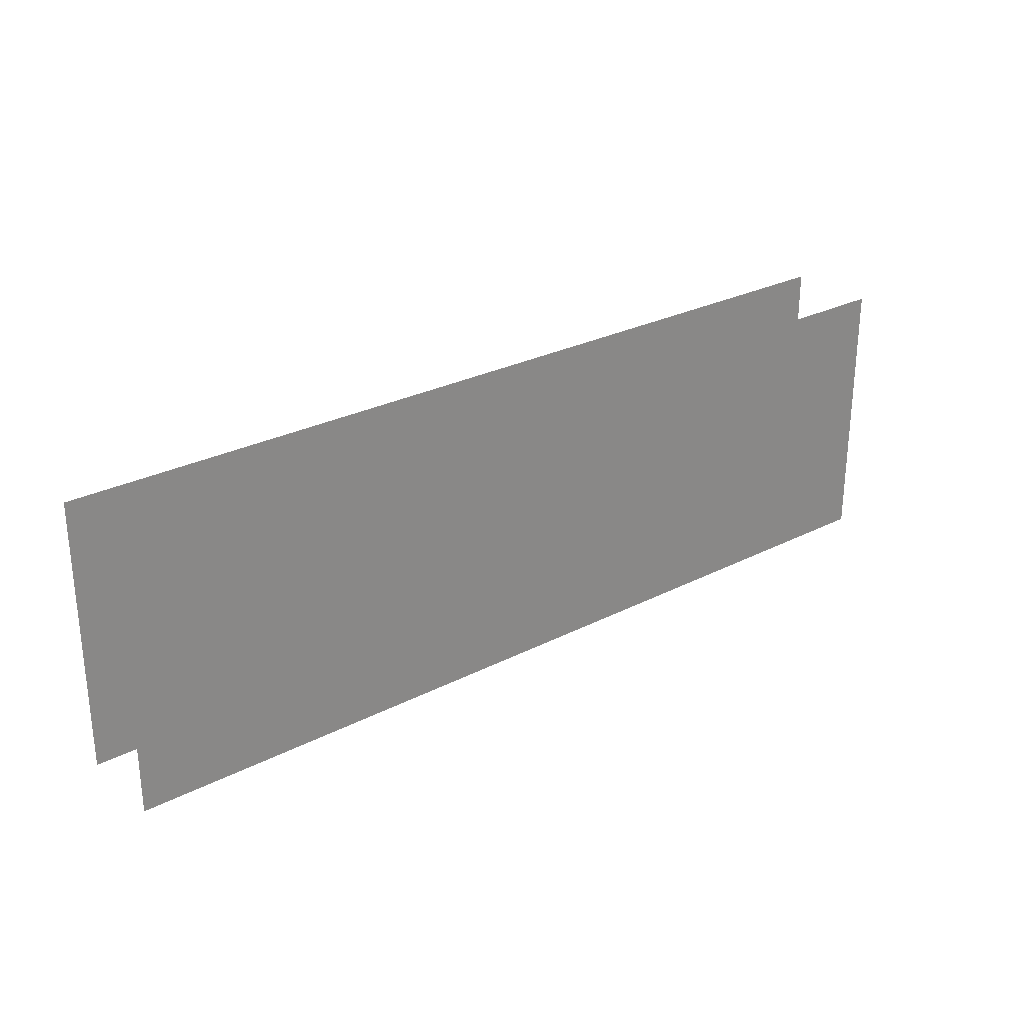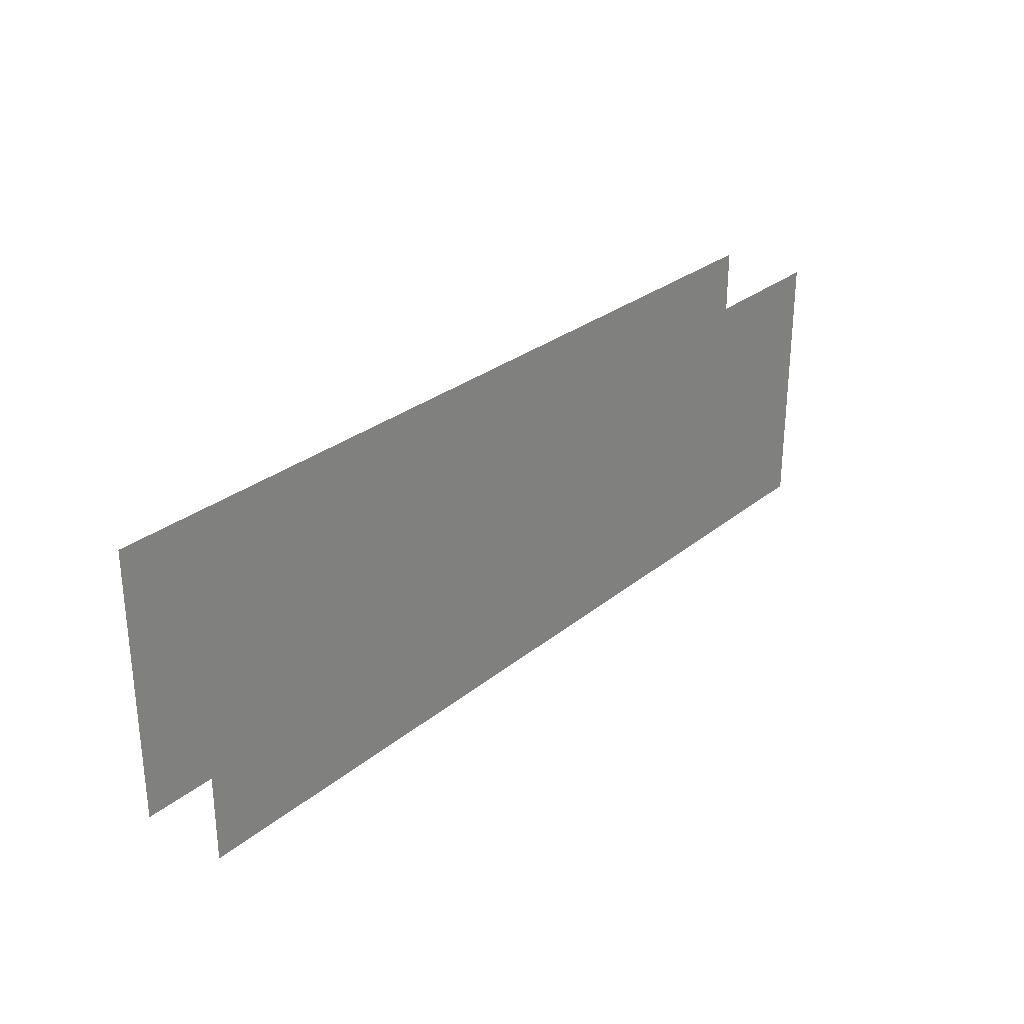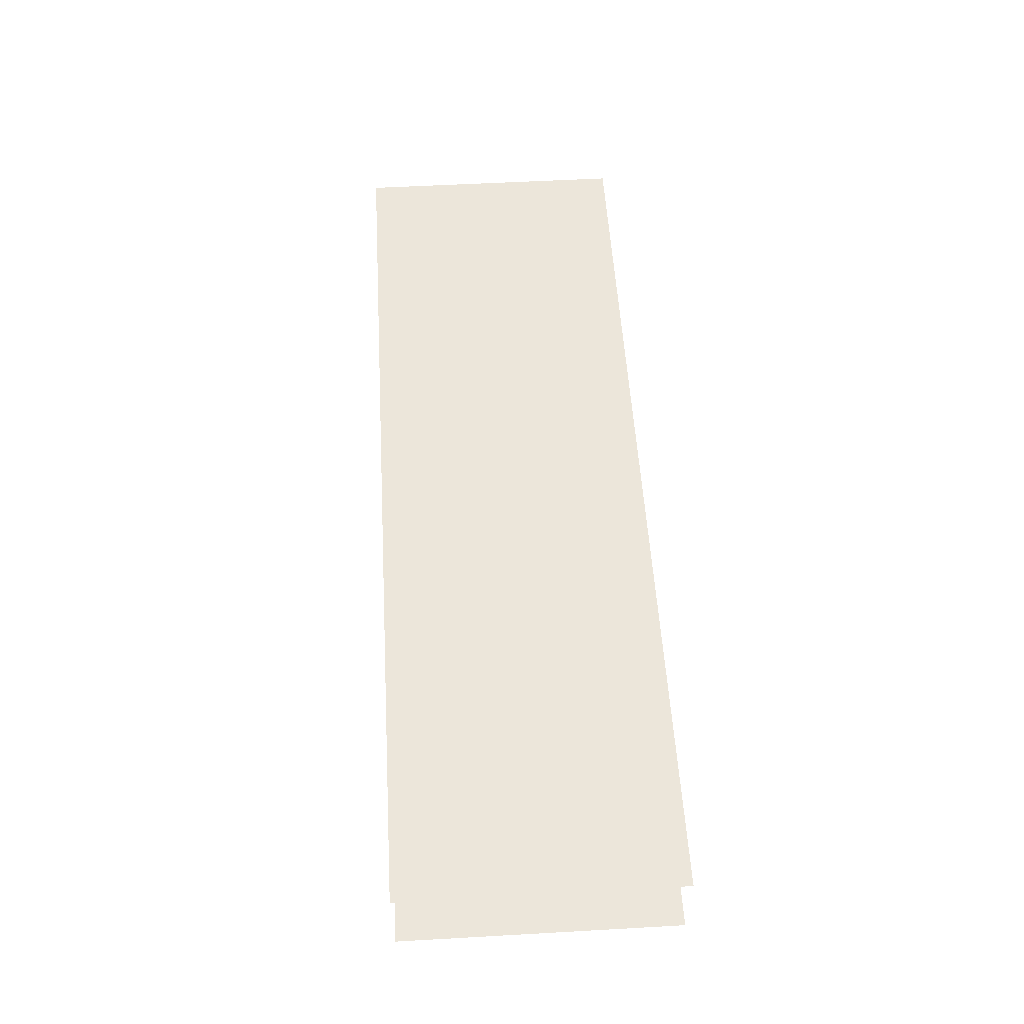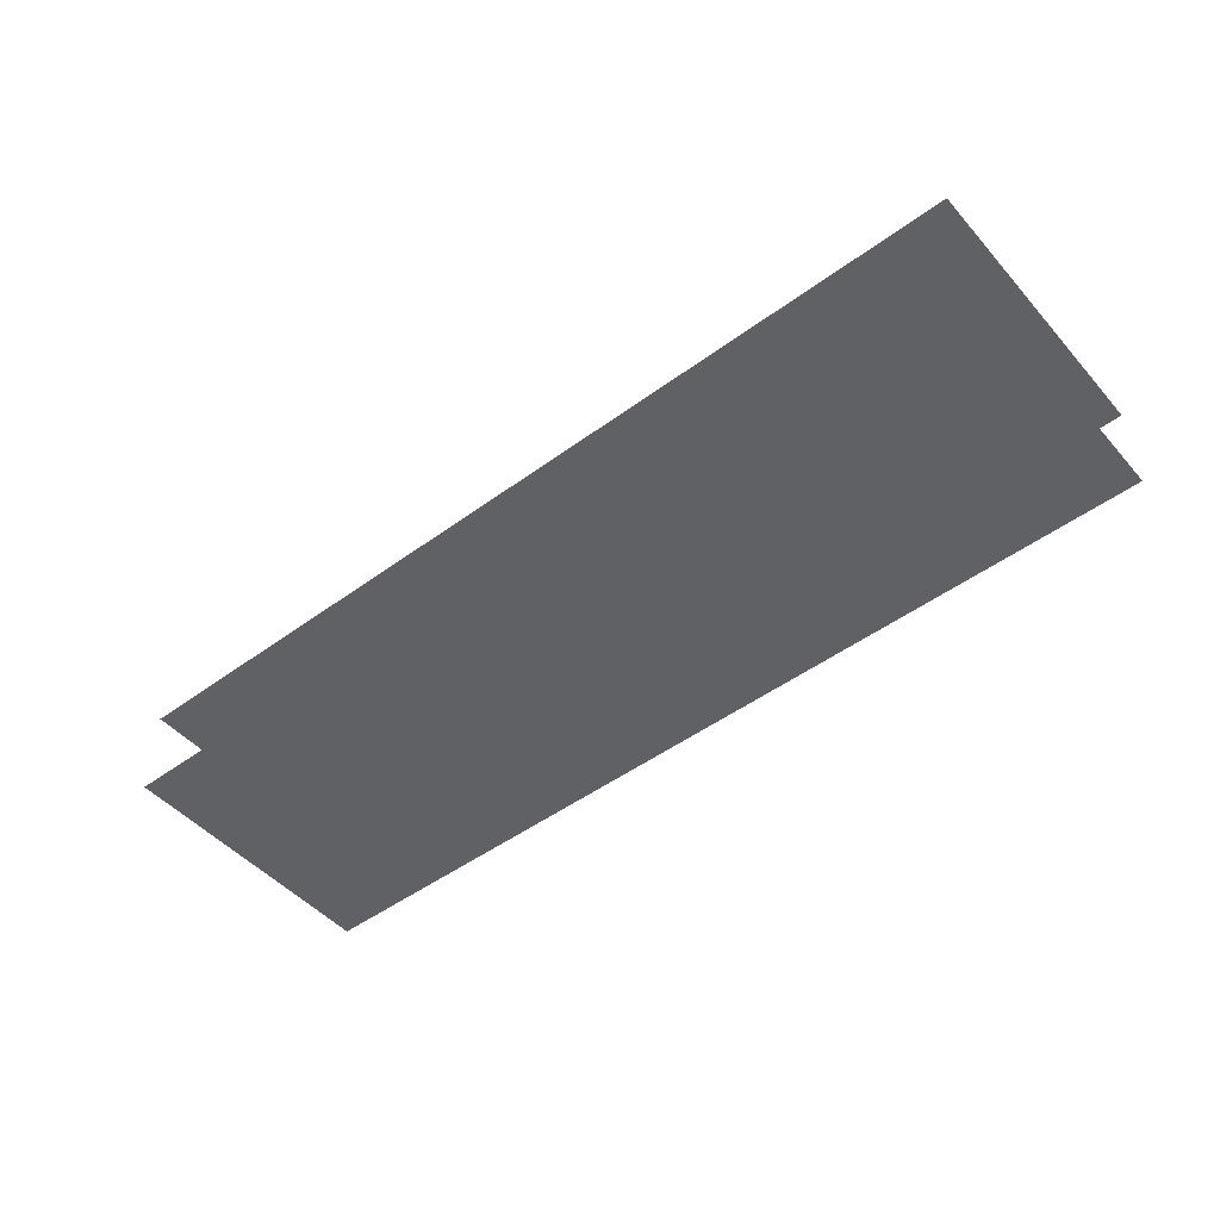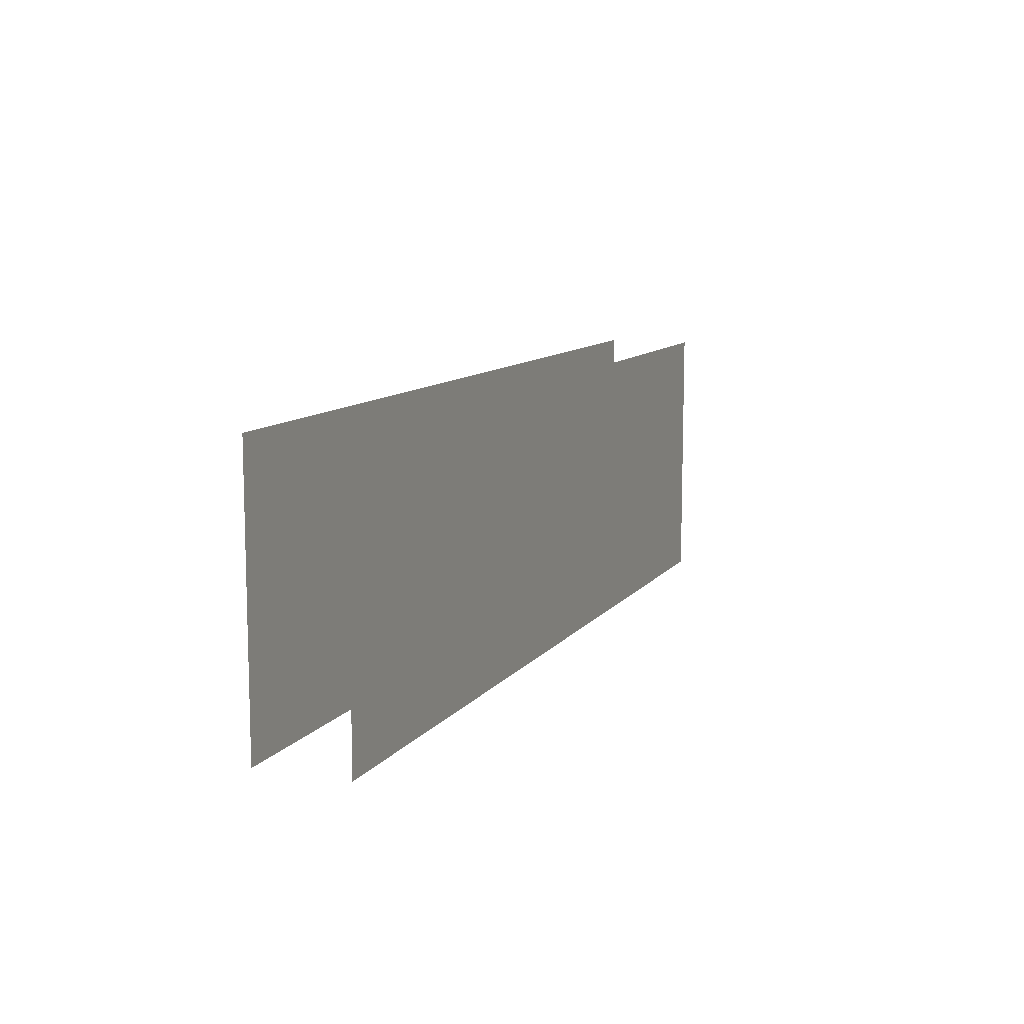
<metadata>
{"format":"obj","ext":"obj","renderer":"f3d","projection":"perspective","resolution":1024,"background":"white","views":[{"elev":27.3,"azim":141.6,"up":"+Y"},{"elev":28.0,"azim":129.3,"up":"+Y"},{"elev":54.4,"azim":86.6,"up":"+Z"},{"elev":-48.4,"azim":-140.7,"up":"+Z"},{"elev":10.3,"azim":-68.3,"up":"+Y"}]}
</metadata>
<code>
o cube
v 0.3125 0.09375 0.03125
v 0.3125 0.09375 -0.03125
v 0.3125 -0.09375 0.03125
v 0.3125 -0.09375 -0.03125
v -0.3125 0.09375 0.03125
v -0.3125 0.09375 -0.03125
v -0.3125 -0.09375 0.03125
v -0.3125 -0.09375 -0.03125
f 3 1 5 7
f 8 6 2 4

</code>
